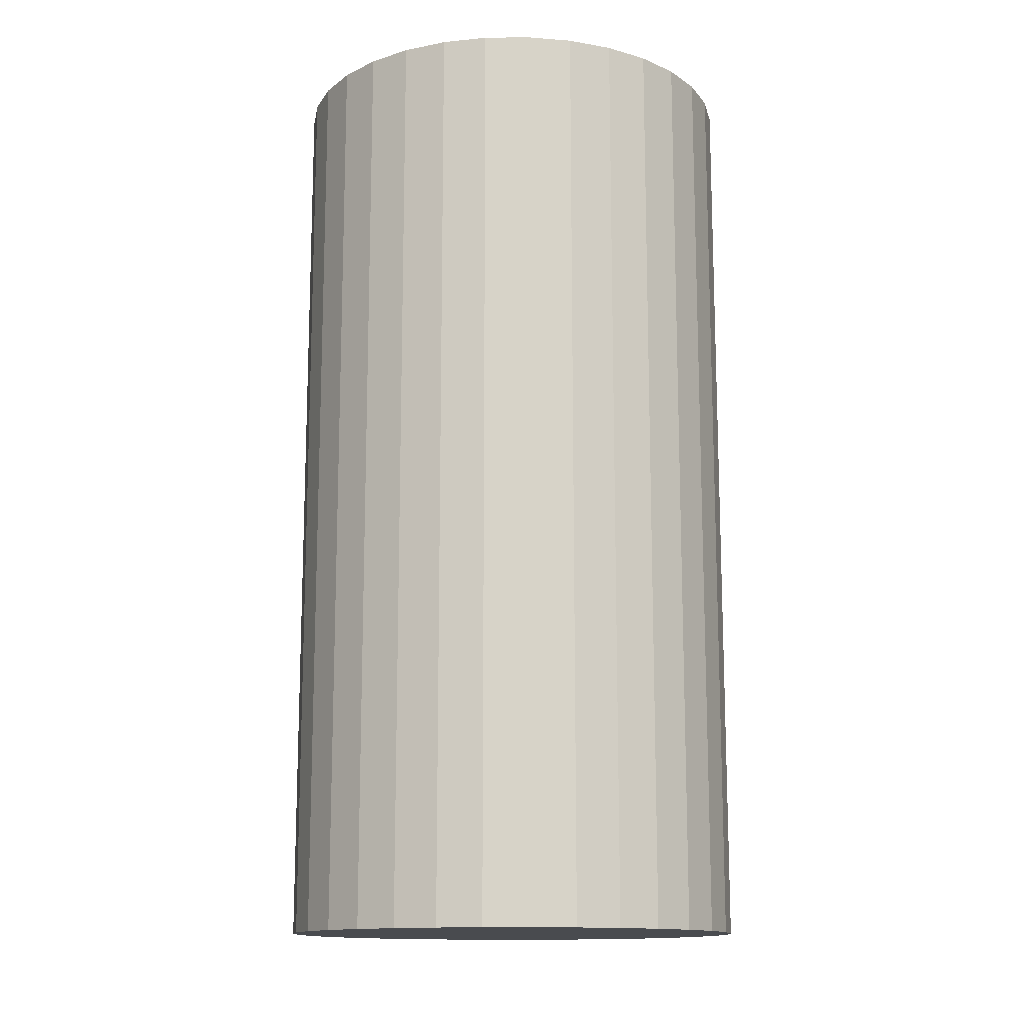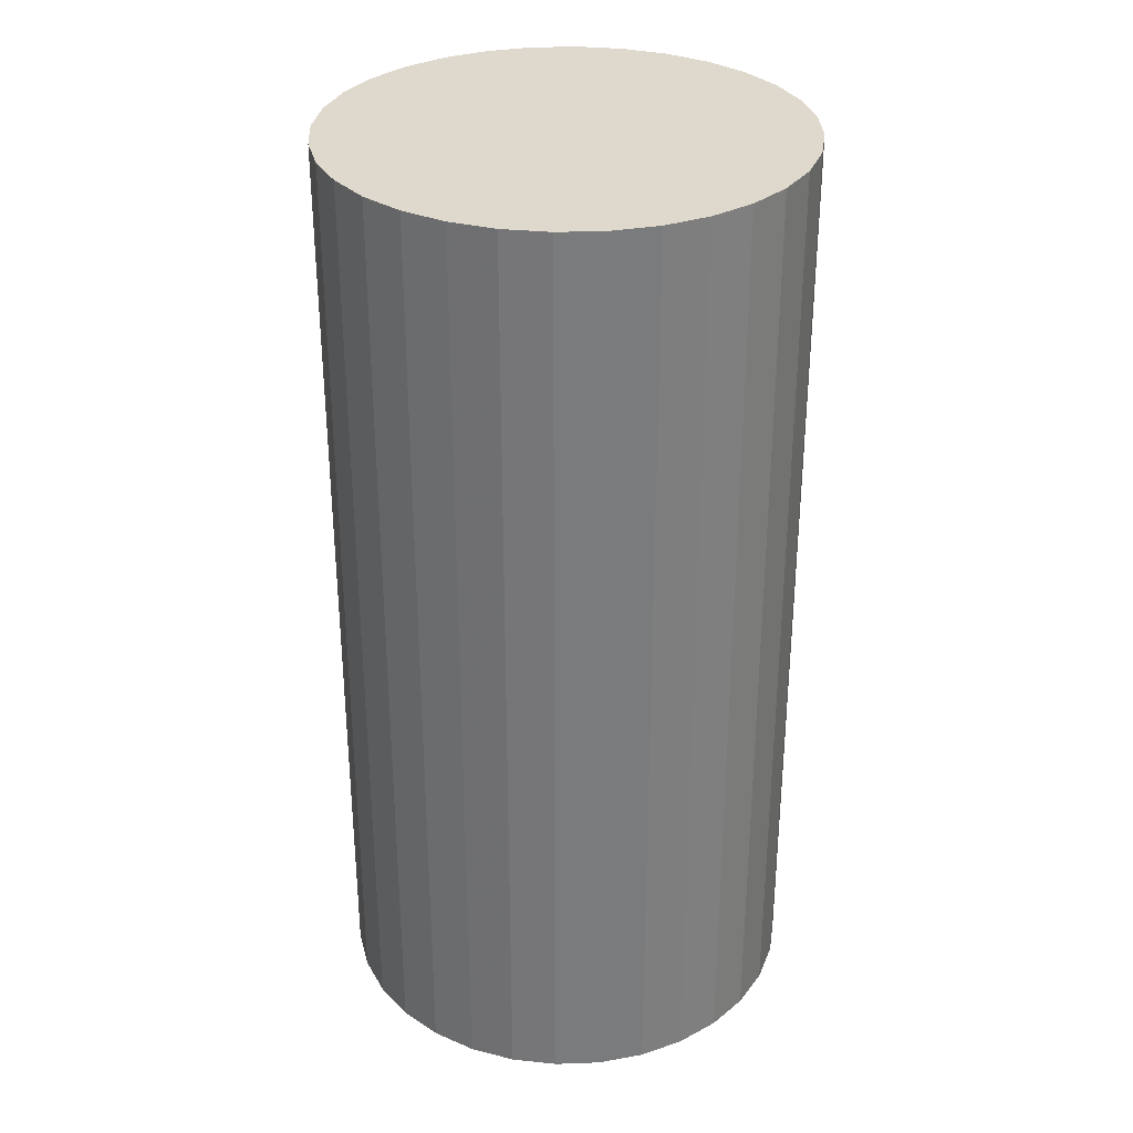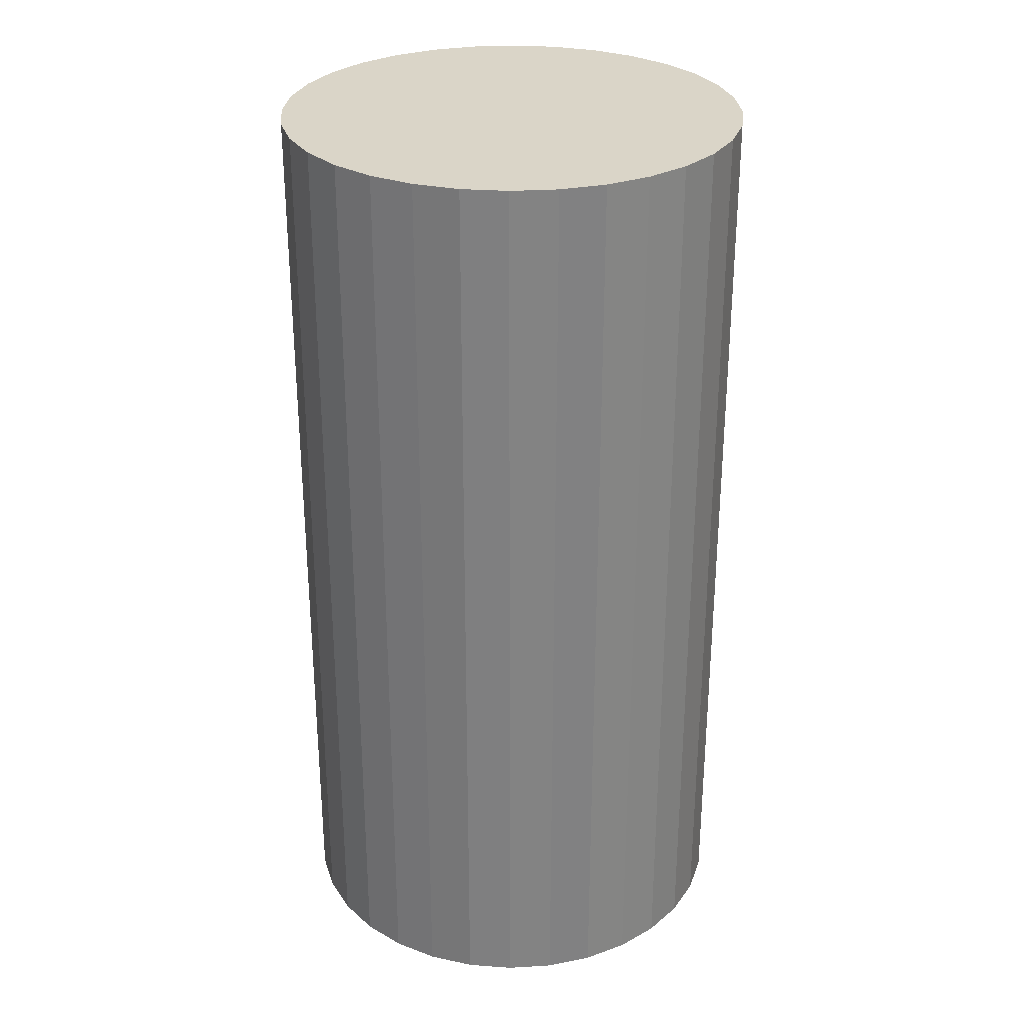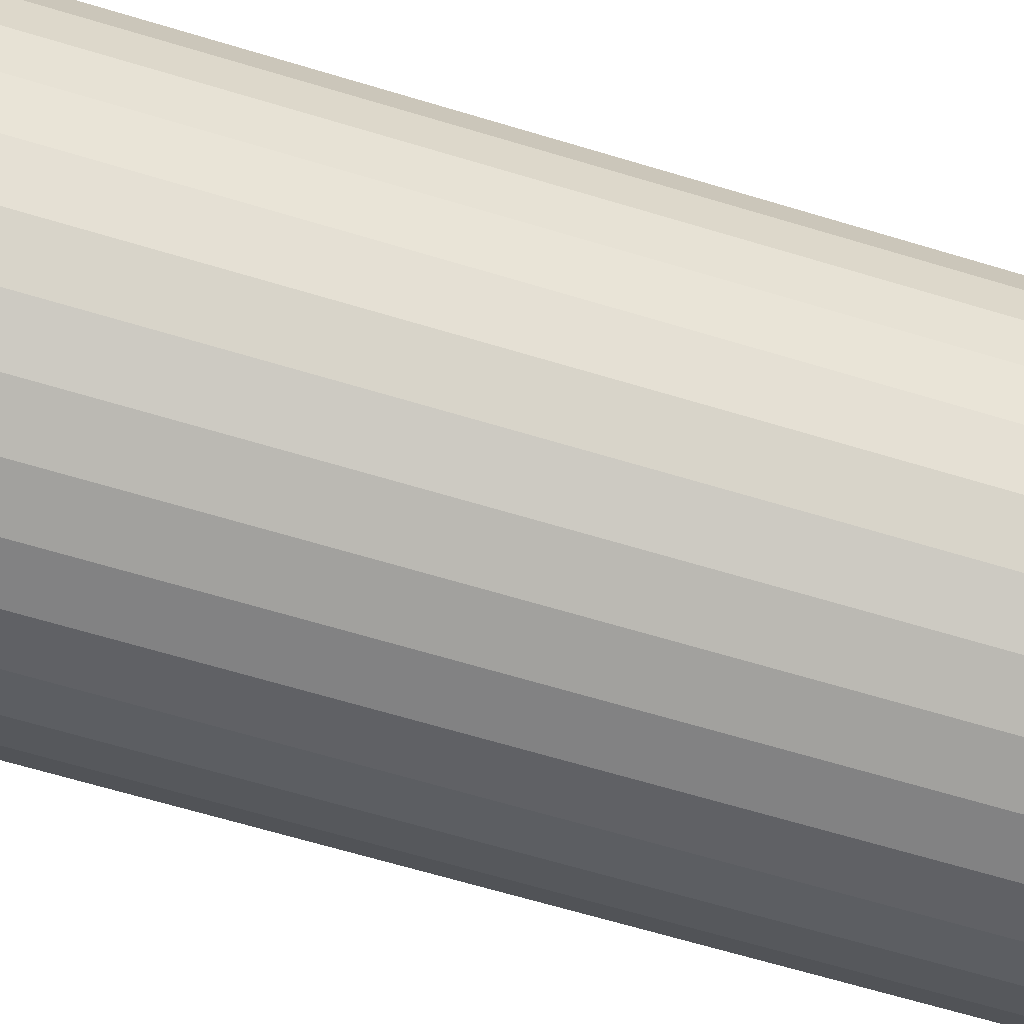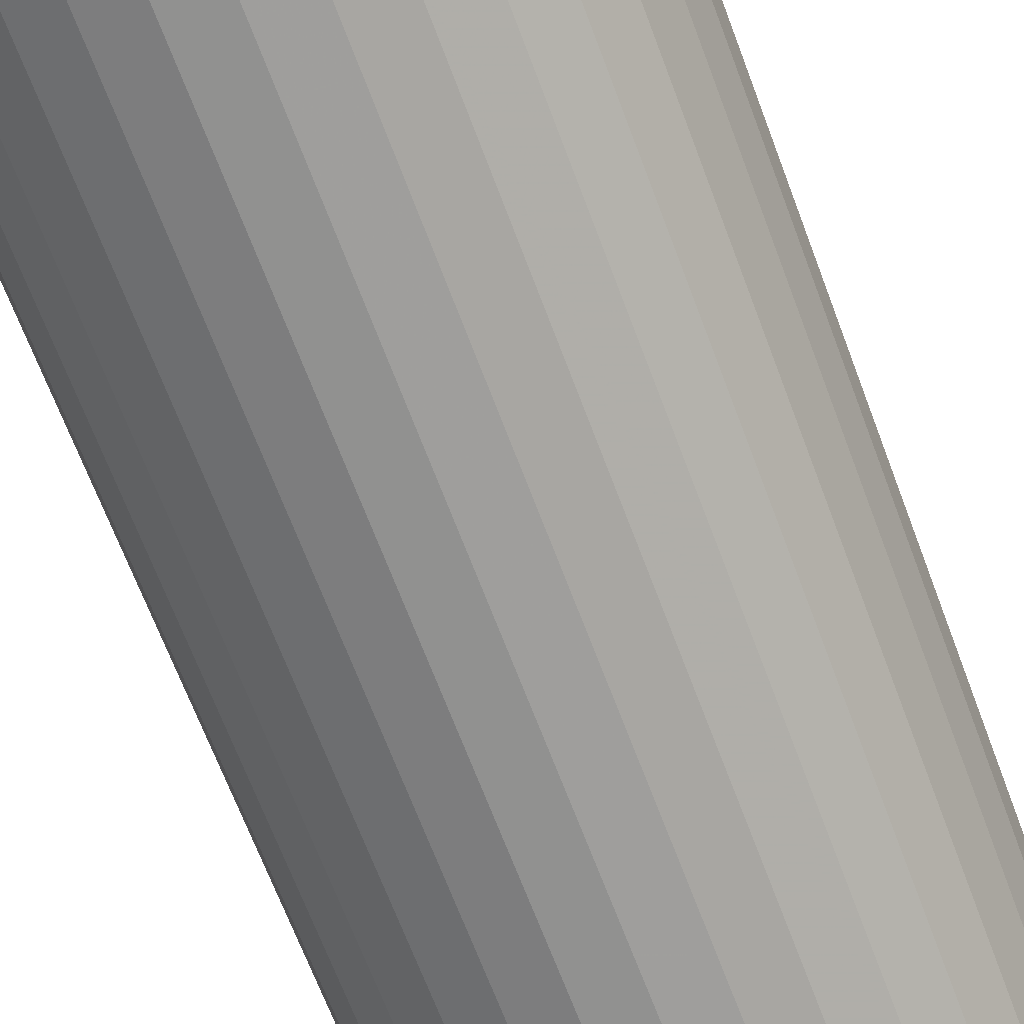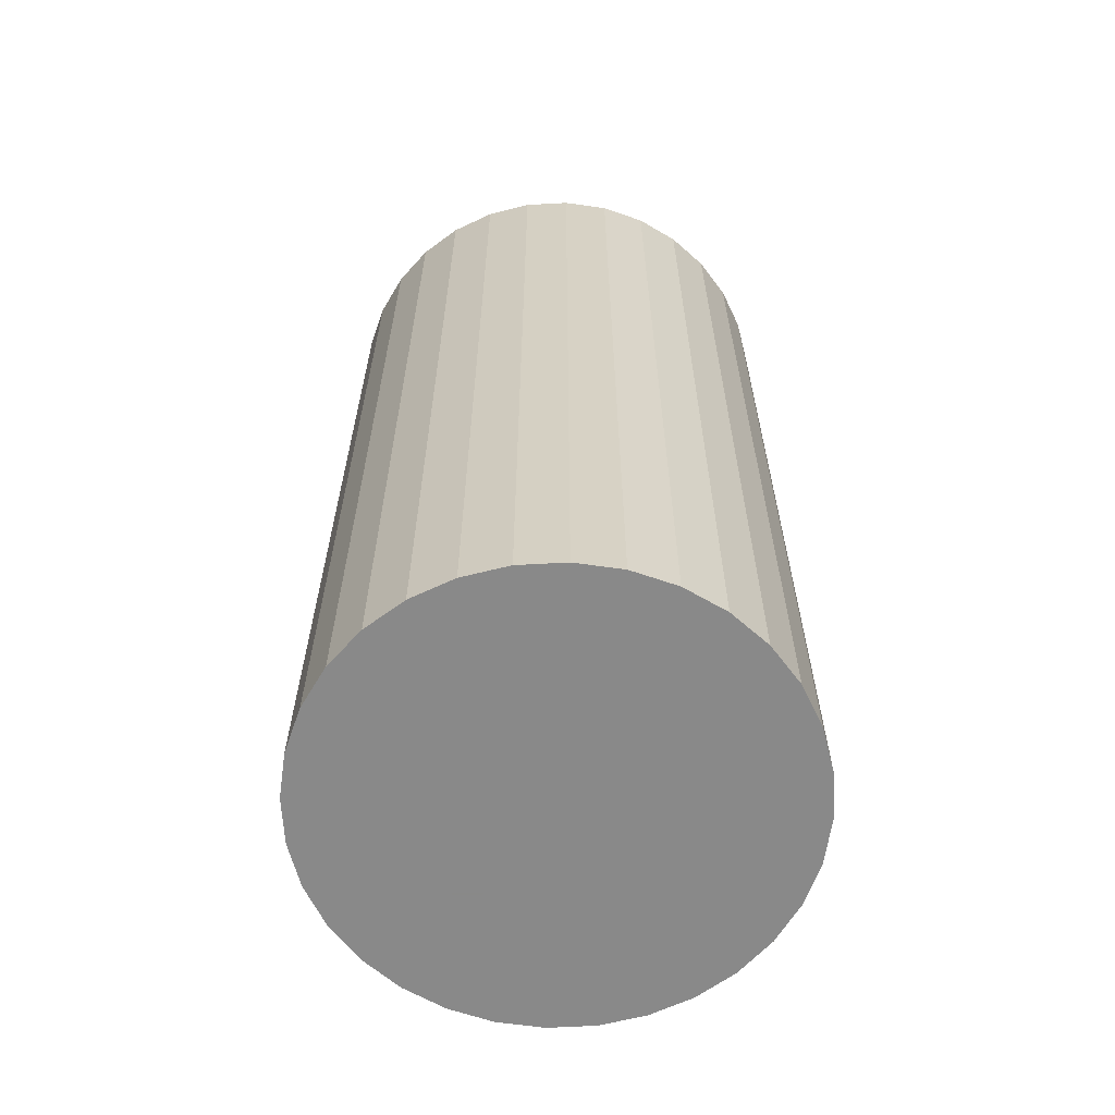
<metadata>
{"format":"obj","ext":"obj","renderer":"f3d","projection":"perspective","resolution":1024,"background":"white","views":[{"elev":-13.8,"azim":-150.5,"up":"+Z"},{"elev":31.9,"azim":-19.8,"up":"+Z"},{"elev":29.4,"azim":113.1,"up":"+Z"},{"elev":-66.4,"azim":73.2,"up":"+Y"},{"elev":-68.7,"azim":20.7,"up":"+Y"},{"elev":-63.0,"azim":132.5,"up":"+Z"}]}
</metadata>
<code>
v 0 0 -0.04852
v 0.02429 0 -0.04852
v 0.02429 0 0.04852
v 0 0 0.04852
v 0.02382 0.004739 -0.04852
v 0.02382 0.004739 0.04852
v 0.02244 0.009296 -0.04852
v 0.02244 0.009296 0.04852
v 0.0202 0.0135 -0.04852
v 0.0202 0.0135 0.04852
v 0.01718 0.01718 -0.04852
v 0.01718 0.01718 0.04852
v 0.0135 0.0202 -0.04852
v 0.0135 0.0202 0.04852
v 0.009296 0.02244 -0.04852
v 0.009296 0.02244 0.04852
v 0.004739 0.02382 -0.04852
v 0.004739 0.02382 0.04852
v 0 0.02429 -0.04852
v 0 0.02429 0.04852
v -0.004739 0.02382 -0.04852
v -0.004739 0.02382 0.04852
v -0.009296 0.02244 -0.04852
v -0.009296 0.02244 0.04852
v -0.0135 0.0202 -0.04852
v -0.0135 0.0202 0.04852
v -0.01718 0.01718 -0.04852
v -0.01718 0.01718 0.04852
v -0.0202 0.0135 -0.04852
v -0.0202 0.0135 0.04852
v -0.02244 0.009296 -0.04852
v -0.02244 0.009296 0.04852
v -0.02382 0.004739 -0.04852
v -0.02382 0.004739 0.04852
v -0.02429 0 -0.04852
v -0.02429 0 0.04852
v -0.02382 -0.004739 -0.04852
v -0.02382 -0.004739 0.04852
v -0.02244 -0.009296 -0.04852
v -0.02244 -0.009296 0.04852
v -0.0202 -0.0135 -0.04852
v -0.0202 -0.0135 0.04852
v -0.01718 -0.01718 -0.04852
v -0.01718 -0.01718 0.04852
v -0.0135 -0.0202 -0.04852
v -0.0135 -0.0202 0.04852
v -0.009296 -0.02244 -0.04852
v -0.009296 -0.02244 0.04852
v -0.004739 -0.02382 -0.04852
v -0.004739 -0.02382 0.04852
v -0 -0.02429 -0.04852
v -0 -0.02429 0.04852
v 0.004739 -0.02382 -0.04852
v 0.004739 -0.02382 0.04852
v 0.009296 -0.02244 -0.04852
v 0.009296 -0.02244 0.04852
v 0.0135 -0.0202 -0.04852
v 0.0135 -0.0202 0.04852
v 0.01718 -0.01718 -0.04852
v 0.01718 -0.01718 0.04852
v 0.0202 -0.0135 -0.04852
v 0.0202 -0.0135 0.04852
v 0.02244 -0.009296 -0.04852
v 0.02244 -0.009296 0.04852
v 0.02382 -0.004739 -0.04852
v 0.02382 -0.004739 0.04852
f 2 1 5
f 2 5 3
f 3 5 6
f 3 6 4
f 5 1 7
f 5 7 6
f 6 7 8
f 6 8 4
f 7 1 9
f 7 9 8
f 8 9 10
f 8 10 4
f 9 1 11
f 9 11 10
f 10 11 12
f 10 12 4
f 11 1 13
f 11 13 12
f 12 13 14
f 12 14 4
f 13 1 15
f 13 15 14
f 14 15 16
f 14 16 4
f 15 1 17
f 15 17 16
f 16 17 18
f 16 18 4
f 17 1 19
f 17 19 18
f 18 19 20
f 18 20 4
f 19 1 21
f 19 21 20
f 20 21 22
f 20 22 4
f 21 1 23
f 21 23 22
f 22 23 24
f 22 24 4
f 23 1 25
f 23 25 24
f 24 25 26
f 24 26 4
f 25 1 27
f 25 27 26
f 26 27 28
f 26 28 4
f 27 1 29
f 27 29 28
f 28 29 30
f 28 30 4
f 29 1 31
f 29 31 30
f 30 31 32
f 30 32 4
f 31 1 33
f 31 33 32
f 32 33 34
f 32 34 4
f 33 1 35
f 33 35 34
f 34 35 36
f 34 36 4
f 35 1 37
f 35 37 36
f 36 37 38
f 36 38 4
f 37 1 39
f 37 39 38
f 38 39 40
f 38 40 4
f 39 1 41
f 39 41 40
f 40 41 42
f 40 42 4
f 41 1 43
f 41 43 42
f 42 43 44
f 42 44 4
f 43 1 45
f 43 45 44
f 44 45 46
f 44 46 4
f 45 1 47
f 45 47 46
f 46 47 48
f 46 48 4
f 47 1 49
f 47 49 48
f 48 49 50
f 48 50 4
f 49 1 51
f 49 51 50
f 50 51 52
f 50 52 4
f 51 1 53
f 51 53 52
f 52 53 54
f 52 54 4
f 53 1 55
f 53 55 54
f 54 55 56
f 54 56 4
f 55 1 57
f 55 57 56
f 56 57 58
f 56 58 4
f 57 1 59
f 57 59 58
f 58 59 60
f 58 60 4
f 59 1 61
f 59 61 60
f 60 61 62
f 60 62 4
f 61 1 63
f 61 63 62
f 62 63 64
f 62 64 4
f 63 1 65
f 63 65 64
f 64 65 66
f 64 66 4
f 65 1 2
f 65 2 66
f 66 2 3
f 66 3 4

</code>
